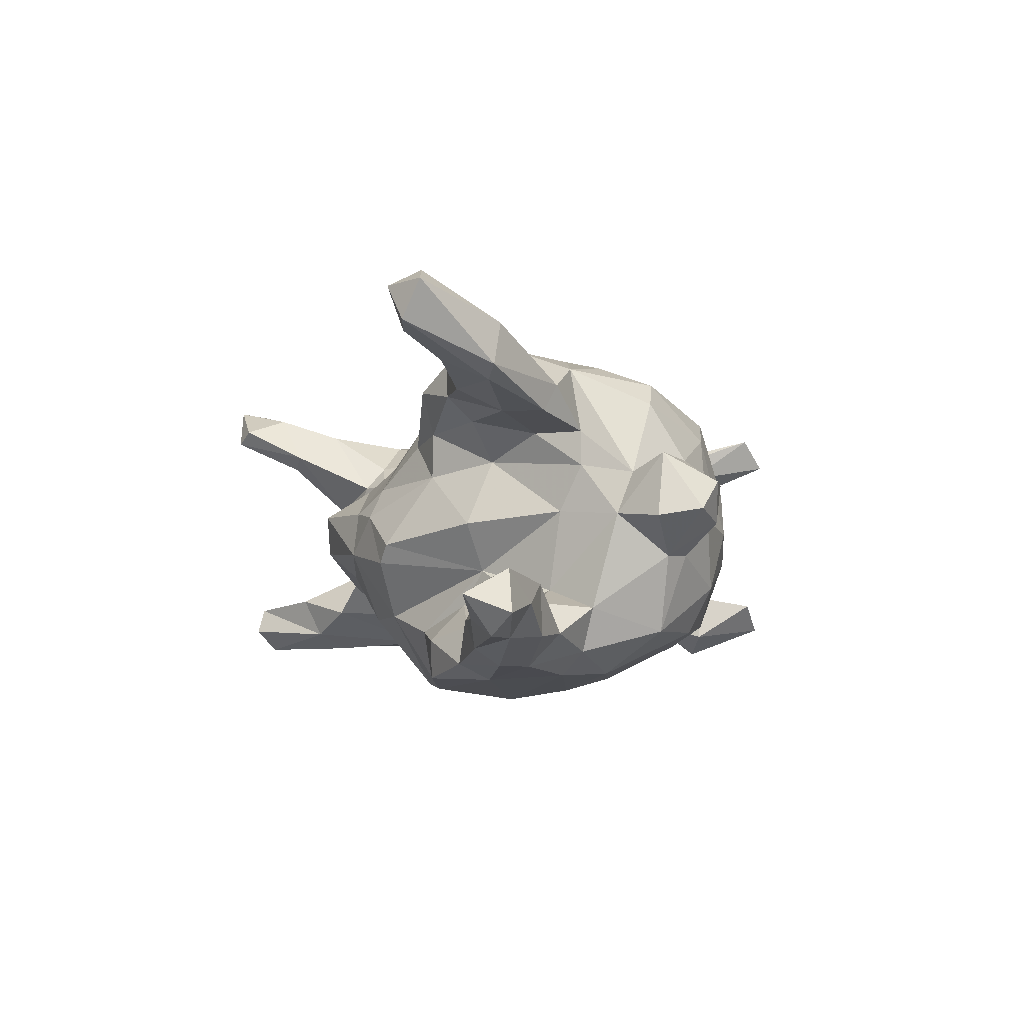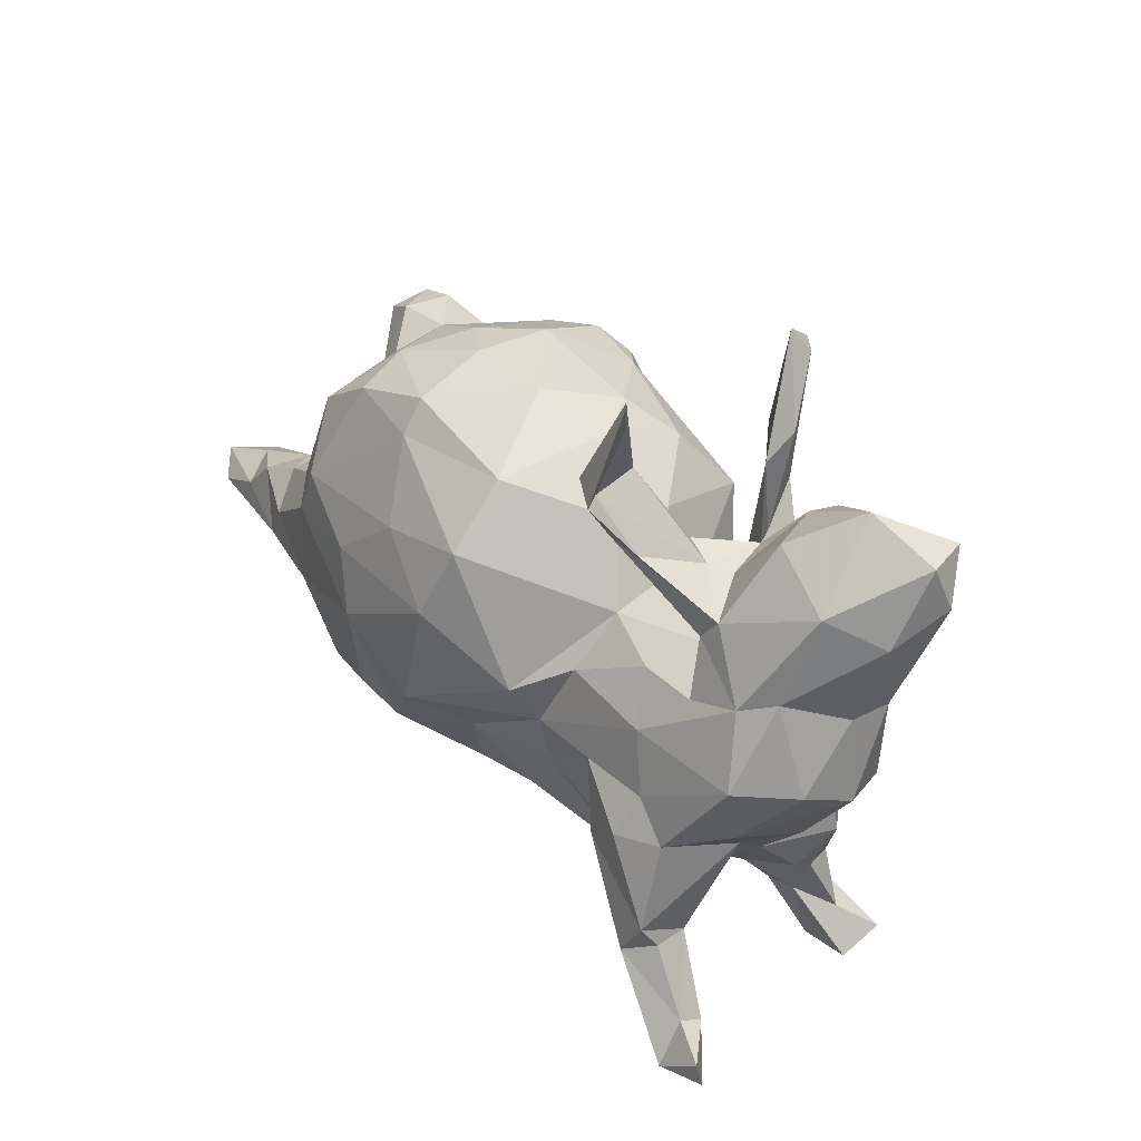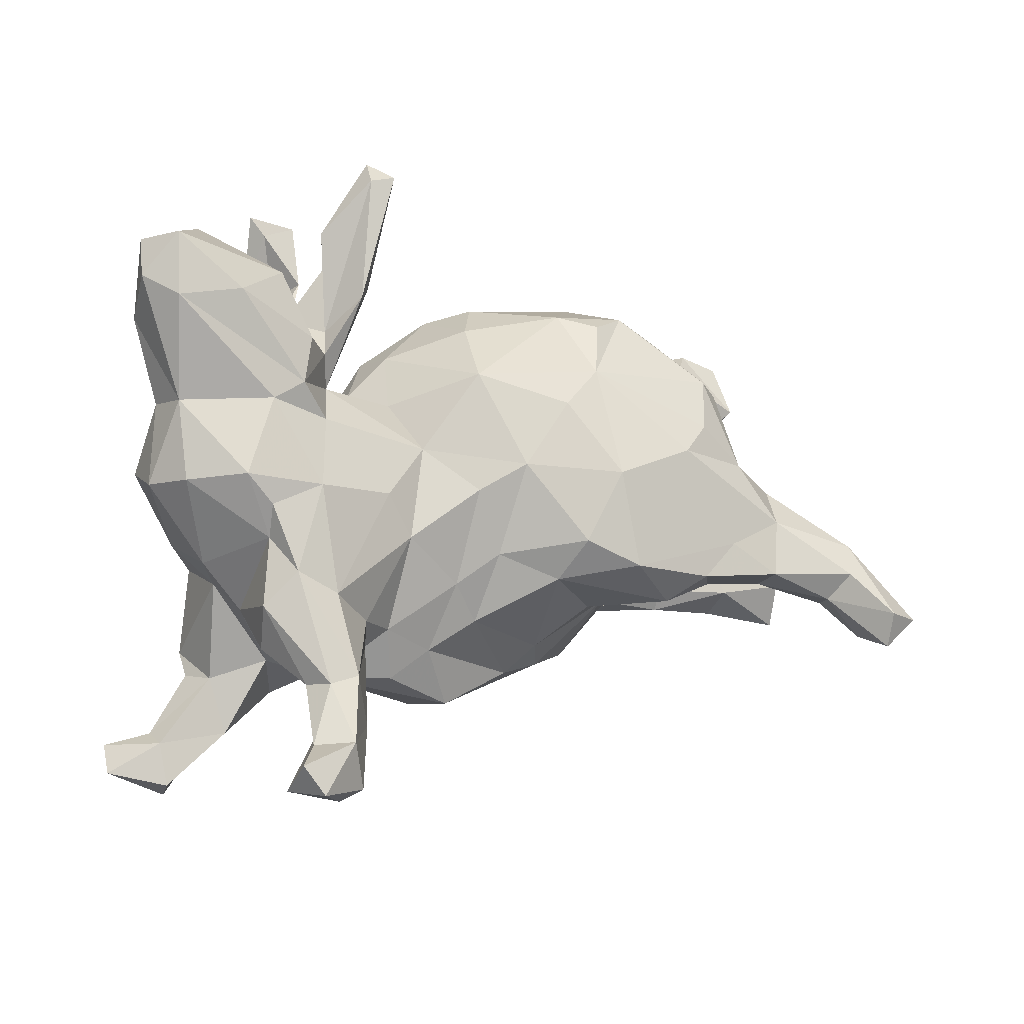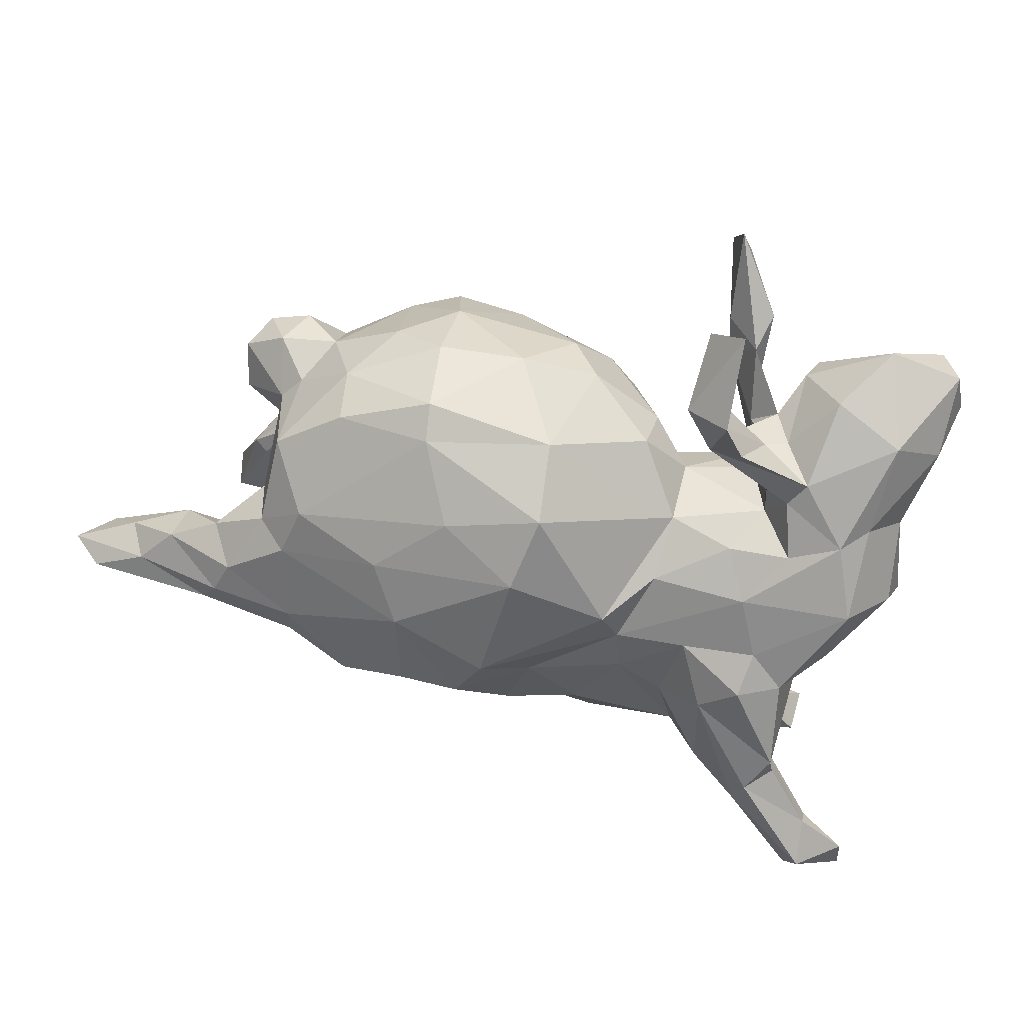
<metadata>
{"format":"obj","ext":"obj","renderer":"f3d","projection":"perspective","resolution":1024,"background":"white","views":[{"elev":-4.0,"azim":86.5,"up":"+Z"},{"elev":32.0,"azim":-125.8,"up":"+Y"},{"elev":-12.1,"azim":-31.9,"up":"+Y"},{"elev":34.6,"azim":-165.3,"up":"+Y"}]}
</metadata>
<code>
v 0.8495 -0.152 -0.1459
v 0.8363 -0.07767 -0.1045
v 0.8812 -0.07541 -0.1763
v 0.8309 -0.1053 -0.2128
v 0.7558 -0.2478 0.3041
v 0.7178 -0.1337 -0.1832
v 0.7715 -0.03802 -0.1593
v 0.739 -0.07048 -0.2149
v 0.7038 -0.2153 0.3954
v 0.6879 -0.09374 0.2418
v 0.7733 -0.219 0.3699
v 0.7038 -0.2453 0.2935
v 0.5802 -0.07876 -0.2609
v 0.6137 -0.1227 -0.2313
v 0.6764 -0.01606 -0.1247
v 0.7113 -0.2719 0.3665
v 0.6444 -0.1415 0.3484
v 0.6715 -0.08212 0.3135
v 0.6485 -0.1812 0.253
v 0.7102 -0.1009 -0.1158
v 0.6248 -0.1836 0.3049
v 0.6769 -0.01267 -0.2114
v 0.6585 -0.1016 0.2195
v 0.5513 0.02254 0.2248
v 0.5808 -0.1012 -0.159
v 0.5916 0.2708 0.009616
v 0.5239 0.1305 0.004493
v 0.5635 -0.00039 0.1795
v 0.591 0.1935 -0.002733
v 0.53 -0.1506 0.2194
v 0.5901 0.024 -0.2056
v 0.5613 0.2064 0.1087
v 0.5599 0.3016 0.0578
v 0.5682 -0.01441 -0.1528
v 0.5504 -0.02669 -0.2621
v 0.5843 -0.1374 -0.184
v 0.4394 0.04152 -0.2784
v 0.5234 -0.04768 0.2881
v 0.5105 0.08827 -0.16
v 0.5017 0.2225 -0.06836
v 0.5158 0.3061 -0.01184
v 0.5356 -0.07137 0.1815
v 0.481 0.07126 0.09309
v 0.4893 0.0725 -0.2364
v 0.4769 0.07114 0.1534
v 0.455 0.05438 0.2667
v 0.464 0.214 -0.2007
v 0.5143 0.159 0.07829
v 0.4637 0.259 -0.06653
v 0.4382 0.2617 0.1056
v 0.5134 -0.1457 0.2931
v 0.4602 0.03541 0.01202
v 0.4887 0.318 0.05583
v 0.4324 -0.08878 -0.2862
v 0.4466 0.199 0.2062
v 0.4344 -0.007067 0.1531
v 0.4427 -0.1424 -0.2581
v 0.4204 0.3059 -0.001343
v 0.3672 0.1143 0.2812
v 0.3583 0.3204 -0.122
v 0.4487 0.01777 -0.1277
v 0.3617 -0.1631 0.2864
v 0.448 -0.02464 -0.1494
v 0.4111 -0.1633 0.2209
v 0.4256 -0.1283 -0.192
v 0.3859 -0.1173 0.1792
v 0.2622 0.06335 -0.3082
v 0.3469 0.2818 -0.2021
v 0.3577 -0.1911 -0.2162
v 0.3145 0.05972 0.2998
v 0.4236 -0.0975 0.2886
v 0.3458 -0.07946 0.1092
v 0.3803 -0.1265 -0.005053
v 0.3252 0.309 0.1516
v 0.2819 -0.1855 0.1656
v 0.4033 0.1228 -0.2756
v 0.3195 -0.129 -0.1517
v 0.3922 0.2083 0.2461
v 0.3441 -0.09679 -0.0894
v 0.2971 0.3552 -0.01888
v 0.3348 -0.1886 -0.2847
v 0.2694 -0.1871 0.0874
v 0.2061 0.367 -0.07088
v 0.2533 -0.2009 -0.1999
v 0.1912 0.3262 -0.1901
v 0.2581 -0.2725 -0.03778
v 0.2095 0.3649 0.05971
v 0.2224 -0.03666 -0.3253
v 0.2332 -0.2832 -0.07072
v 0.1965 -0.2132 0.1503
v 0.2203 -0.1722 -0.3055
v 0.2109 -0.1596 0.2936
v 0.1705 0.00128 0.3018
v 0.3063 -0.2063 0.2405
v 0.2453 0.3201 0.189
v 0.1541 0.1948 0.2469
v 0.1738 -0.2564 -0.17
v 0.1816 0.2907 0.2111
v 0.1677 -0.3041 0.01946
v 0.1322 -0.2792 0.07437
v 0.08615 -0.1853 0.2243
v 0.02104 0.06459 -0.3124
v 0.1248 -0.1871 -0.298
v 0.07482 -0.1199 -0.3126
v 0.1888 0.2737 -0.2261
v 0.1077 -0.1248 0.2871
v 0.1401 0.1525 -0.2884
v 0.1226 0.3104 0.1683
v 0.0007642 0.3305 0.06045
v 0.06409 -0.2869 -0.1747
v 0.1133 -0.3357 -0.05017
v 0.09505 -0.3262 0.02992
v -0.01638 -0.1468 0.1948
v -0.02556 -0.2558 0.128
v 0.07942 0.1214 0.2669
v 0.06509 0.3557 -0.05553
v -0.004082 -0.3318 -0.08929
v -0.01889 0.1782 -0.2748
v -0.07578 0.1615 0.2224
v -0.002578 0.002139 0.2632
v -0.0278 -0.3897 0.03048
v -0.1419 -0.08427 -0.2042
v -0.06255 -0.3855 -0.0403
v -0.01453 0.2767 -0.1879
v -0.06253 -0.2665 -0.1664
v -0.1247 -0.02161 -0.2484
v -0.07137 -0.04392 0.2195
v 0.00917 -0.1697 -0.2276
v -0.1557 -0.3575 0.06127
v -0.1519 0.02934 0.1625
v -0.07652 -0.1981 0.1512
v -0.1552 0.2339 -0.06917
v -0.05302 0.3167 -0.01187
v -0.09487 -0.3069 0.08754
v -0.04965 0.267 0.1301
v -0.1558 0.2235 0.0265
v -0.1784 0.1206 0.08279
v -0.1435 -0.1606 -0.1891
v -0.2619 -0.3566 0.003702
v -0.2267 -0.06111 0.1809
v -0.2124 -0.2224 -0.1595
v -0.2146 0.1155 -0.113
v -0.214 0.1509 -0.005268
v -0.1856 -0.2806 0.1061
v -0.1987 0.02988 -0.1798
v -0.259 -0.457 0.1741
v -0.225 -0.3364 -0.09909
v -0.2565 0.3032 0.1474
v -0.3186 0.08595 -0.1378
v -0.2745 0.2847 0.1623
v -0.2294 -0.3133 0.1068
v -0.3307 -0.2452 0.2002
v -0.2448 0.3914 -0.2046
v -0.1768 -0.1295 0.1691
v -0.2586 0.3868 -0.1202
v -0.241 0.4917 0.2112
v -0.2752 0.4868 0.1901
v -0.3245 -0.3644 0.06383
v -0.2505 -0.2776 0.1491
v -0.3108 0.2733 -0.0549
v -0.3071 0.4882 -0.1709
v -0.2801 0.3045 -0.1773
v -0.2557 0.3792 0.1314
v -0.3263 -0.586 0.2081
v -0.3139 0.228 0.05347
v -0.2664 0.5287 0.1566
v -0.3153 0.3861 -0.2415
v -0.3134 0.1262 0.1075
v -0.2747 0.3752 -0.1989
v -0.355 0.2524 -0.05814
v -0.2584 -0.08938 -0.1982
v -0.2879 -0.464 0.1509
v -0.3229 -0.4942 0.2572
v -0.3616 -0.4136 -0.1987
v -0.2948 -0.5667 0.2312
v -0.3103 0.2328 0.09294
v -0.3325 0.4016 0.1159
v -0.2823 -0.3672 -0.1535
v -0.3314 0.2912 -0.1655
v -0.2649 0.4987 -0.139
v -0.3106 0.3503 0.08191
v -0.3256 0.1351 0.0467
v -0.2926 -0.2009 -0.2161
v -0.3614 -0.1564 -0.2267
v -0.3274 0.5261 -0.1899
v -0.3872 -0.5846 0.2806
v -0.3384 -0.4606 0.1618
v -0.3758 0.1914 0.1773
v -0.3647 -0.06624 0.2052
v -0.378 -0.4477 -0.1277
v -0.3405 0.05749 0.1642
v -0.3001 -0.3816 0.2197
v -0.3503 -0.3978 0.2179
v -0.3525 0.008517 -0.1787
v -0.3699 -0.3955 0.168
v -0.3809 -0.4992 0.2221
v -0.332 0.1778 0.1375
v -0.3528 0.2192 0.0032
v -0.3617 0.2575 0.03604
v -0.3998 -0.2131 0.1919
v -0.3294 -0.3232 -0.07222
v -0.4169 -0.3312 0.0937
v -0.3657 0.1933 -0.07253
v -0.4061 0.1749 -0.1093
v -0.3649 0.1279 -0.07007
v -0.42 -0.574 0.2091
v -0.4111 -0.3541 -0.1257
v -0.3916 0.2476 -0.03702
v -0.4141 0.3113 0.1342
v -0.4288 -0.1556 -0.189
v -0.4281 -0.2992 -0.2219
v -0.4366 0.2092 -0.1015
v -0.4183 0.08157 -0.1343
v -0.4206 -0.254 0.01329
v -0.4249 -0.5389 0.2768
v -0.3994 0.3093 0.09016
v -0.4431 -0.203 -0.04854
v -0.3862 -0.3614 -0.2282
v -0.4422 -0.2693 0.1516
v -0.4626 -0.5532 -0.1914
v -0.4289 -0.3435 -0.1901
v -0.4307 -0.1529 0.1447
v -0.3795 -0.09227 -0.1908
v -0.4897 -0.4693 -0.1493
v -0.4883 -0.05728 0.179
v -0.5159 0.248 0.1998
v -0.4415 -0.1032 0.1774
v -0.4701 0.3291 -0.02284
v -0.3939 0.1085 0.1892
v -0.4448 0.07643 0.1798
v -0.4977 -0.1323 -0.106
v -0.497 -0.1835 0.02754
v -0.616 0.2288 0.1724
v -0.53 -0.01527 -0.1494
v -0.4756 -0.5416 -0.1459
v -0.4913 -0.4486 -0.1921
v -0.4918 -0.5184 -0.2317
v -0.5613 -0.52 -0.2033
v -0.5991 -0.0611 0.02872
v -0.503 0.1038 -0.1187
v -0.5642 -0.4707 -0.2173
v -0.5894 -0.0261 -0.05838
v -0.5652 -0.06363 0.1063
v -0.5446 0.1181 -0.07466
v -0.6396 0.2169 0.03803
v -0.5811 0.07083 0.1023
v -0.5898 0.07876 0.02472
v -0.5751 0.2609 -0.03335
v -0.6215 0.3354 0.1733
v -0.5436 0.3834 0.07286
v -0.6634 0.2662 0.125
v -0.6561 0.3374 0.09583
f 168 150 197
f 209 188 216
f 150 157 176
f 42 30 64
f 156 163 166
f 151 192 146
f 222 200 227
f 140 191 189
f 130 191 140
f 189 191 230
f 230 191 229
f 230 233 246
f 230 229 233
f 246 233 251
f 90 101 100
f 131 127 154
f 113 127 131
f 130 168 191
f 229 191 168
f 229 168 197
f 229 197 188
f 233 229 226
f 229 188 226
f 233 226 249
f 249 251 233
f 249 252 251
f 75 94 90
f 90 94 101
f 127 130 154
f 127 120 130
f 188 209 226
f 226 209 249
f 75 64 94
f 130 120 119
f 168 148 150
f 64 51 62
f 66 64 75
f 64 62 94
f 64 30 51
f 115 96 119
f 156 148 163
f 148 156 150
f 150 156 157
f 12 21 19
f 5 12 19
f 23 5 19
f 19 21 30
f 23 19 30
f 30 21 51
f 96 98 108
f 96 108 119
f 10 11 5
f 10 5 23
f 18 11 10
f 18 24 38
f 10 24 18
f 38 24 46
f 46 59 70
f 169 161 167
f 55 78 46
f 46 78 59
f 96 59 78
f 78 95 96
f 96 95 98
f 187 164 206
f 187 172 164
f 187 206 196
f 195 187 196
f 164 146 175
f 172 146 164
f 146 173 175
f 193 195 196
f 195 193 219
f 146 192 173
f 173 192 193
f 193 200 219
f 193 192 200
f 192 152 200
f 192 159 152
f 219 200 222
f 152 189 200
f 189 227 200
f 152 140 189
f 227 189 225
f 189 230 225
f 94 92 101
f 101 92 106
f 101 106 113
f 106 120 113
f 113 120 127
f 94 62 92
f 92 93 106
f 93 120 106
f 62 71 92
f 120 93 115
f 120 115 119
f 51 71 62
f 51 38 71
f 92 70 93
f 71 70 92
f 93 96 115
f 5 16 12
f 5 11 16
f 12 16 21
f 16 9 21
f 21 9 17
f 21 17 51
f 17 38 51
f 38 70 71
f 38 46 70
f 70 59 96
f 93 70 96
f 11 18 9
f 9 18 17
f 17 18 38
f 206 186 215
f 164 186 206
f 175 186 164
f 186 173 215
f 175 173 186
f 215 173 196
f 196 206 215
f 173 193 196
f 16 11 9
f 153 155 162
f 124 142 132
f 77 63 79
f 65 63 77
f 167 179 169
f 167 162 179
f 124 118 142
f 77 79 84
f 179 162 212
f 142 126 145
f 84 79 97
f 126 122 145
f 145 194 149
f 145 122 194
f 122 171 194
f 128 138 122
f 103 97 110
f 194 171 223
f 122 138 171
f 128 110 125
f 110 117 125
f 171 184 223
f 183 184 171
f 171 141 183
f 171 138 141
f 223 184 210
f 184 211 210
f 184 183 211
f 183 218 211
f 183 174 218
f 211 218 221
f 60 85 83
f 60 68 85
f 68 105 85
f 60 47 68
f 47 39 44
f 2 7 15
f 1 3 2
f 2 3 7
f 39 31 44
f 34 31 39
f 34 39 61
f 15 31 34
f 15 7 22
f 22 31 15
f 25 15 34
f 1 20 6
f 85 105 124
f 63 34 61
f 25 34 63
f 6 20 36
f 36 20 25
f 14 6 36
f 153 167 185
f 185 167 161
f 105 118 124
f 25 63 65
f 36 25 65
f 57 65 69
f 36 65 57
f 153 162 167
f 69 77 84
f 69 65 77
f 118 126 142
f 102 126 118
f 81 69 84
f 126 104 122
f 91 84 97
f 104 128 122
f 128 125 138
f 91 97 103
f 105 68 76
f 3 4 8
f 7 3 8
f 3 1 4
f 105 76 107
f 68 47 76
f 47 44 76
f 44 37 76
f 22 35 31
f 7 8 22
f 4 14 8
f 4 6 14
f 4 1 6
f 31 35 44
f 44 35 37
f 35 13 54
f 8 13 22
f 22 13 35
f 13 8 14
f 105 107 118
f 107 76 67
f 76 37 67
f 37 35 54
f 118 107 102
f 107 67 102
f 37 54 88
f 14 36 57
f 54 13 57
f 13 14 57
f 67 88 102
f 102 88 104
f 54 91 88
f 54 81 91
f 54 57 81
f 81 57 69
f 91 103 88
f 88 103 104
f 81 84 91
f 102 104 126
f 103 128 104
f 225 230 246
f 225 246 243
f 140 152 154
f 144 154 159
f 131 154 144
f 159 154 152
f 151 144 159
f 222 227 225
f 222 225 243
f 222 214 219
f 192 151 159
f 151 146 158
f 158 146 172
f 195 219 202
f 158 187 195
f 158 172 187
f 95 78 74
f 78 55 74
f 98 95 108
f 46 48 55
f 46 45 48
f 24 28 45
f 24 45 46
f 45 28 56
f 28 42 56
f 28 23 42
f 10 28 24
f 10 23 28
f 23 30 42
f 166 177 157
f 166 181 177
f 166 163 181
f 176 157 177
f 108 135 119
f 56 66 72
f 56 42 66
f 42 64 66
f 163 148 181
f 119 136 137
f 72 66 75
f 209 250 249
f 209 216 250
f 181 176 177
f 148 168 165
f 197 150 176
f 119 137 130
f 72 75 82
f 249 250 252
f 199 216 188
f 197 176 199
f 197 199 188
f 168 182 165
f 130 137 168
f 250 248 252
f 100 101 114
f 82 90 100
f 252 245 251
f 245 246 251
f 247 246 245
f 134 131 144
f 114 131 134
f 112 114 134
f 246 247 239
f 239 243 246
f 247 242 239
f 121 134 129
f 232 222 243
f 214 222 232
f 129 144 139
f 144 151 139
f 134 144 129
f 214 202 219
f 151 158 139
f 158 202 214
f 158 195 202
f 74 87 95
f 50 74 55
f 48 32 50
f 55 48 50
f 108 87 109
f 108 95 87
f 43 48 45
f 43 45 56
f 108 109 135
f 52 43 72
f 43 56 72
f 135 133 136
f 135 109 133
f 119 135 136
f 73 72 82
f 250 216 228
f 199 208 216
f 181 148 165
f 181 199 176
f 181 165 199
f 137 136 143
f 75 90 82
f 216 208 228
f 165 198 199
f 165 182 198
f 168 143 182
f 143 205 182
f 137 143 168
f 198 182 205
f 99 86 82
f 99 82 100
f 252 248 245
f 248 244 245
f 112 99 100
f 244 247 245
f 112 100 114
f 244 242 247
f 121 112 134
f 111 112 121
f 231 239 242
f 121 129 139
f 123 121 139
f 231 232 239
f 217 232 231
f 232 217 214
f 139 214 201
f 139 158 214
f 53 58 50
f 32 33 53
f 32 53 50
f 32 26 33
f 29 26 32
f 87 80 83
f 74 80 87
f 50 58 74
f 58 80 74
f 29 32 27
f 109 87 116
f 111 99 112
f 217 201 214
f 27 32 48
f 87 83 116
f 27 48 43
f 109 116 133
f 236 237 241
f 162 204 212
f 63 61 79
f 133 124 132
f 155 153 180
f 156 166 157
f 27 52 61
f 116 85 124
f 180 153 185
f 161 180 185
f 1 2 20
f 20 15 25
f 39 27 61
f 83 85 116
f 20 2 15
f 40 39 47
f 27 39 40
f 49 40 47
f 41 40 49
f 49 47 60
f 58 49 60
f 80 60 83
f 237 220 238
f 220 235 238
f 241 237 238
f 238 224 241
f 224 236 241
f 237 174 220
f 174 235 220
f 174 190 235
f 218 237 236
f 218 174 237
f 174 178 190
f 221 218 236
f 224 207 236
f 190 207 224
f 236 207 221
f 221 207 211
f 183 178 174
f 211 217 210
f 141 147 178
f 183 141 178
f 210 217 231
f 210 231 234
f 125 117 147
f 138 147 141
f 138 125 147
f 210 234 223
f 194 223 234
f 110 111 117
f 194 234 240
f 213 194 240
f 97 89 111
f 110 97 111
f 149 194 213
f 240 204 213
f 205 213 204
f 204 240 212
f 248 212 240
f 79 89 97
f 79 86 89
f 142 145 149
f 142 149 205
f 162 203 204
f 160 203 162
f 179 212 170
f 73 86 79
f 169 179 170
f 162 155 160
f 160 155 170
f 155 169 170
f 155 161 169
f 52 73 79
f 155 180 161
f 61 52 79
f 133 116 124
f 43 52 27
f 29 27 40
f 26 29 40
f 41 49 58
f 80 58 60
f 26 40 41
f 33 26 41
f 33 41 53
f 53 41 58
f 235 224 238
f 190 224 235
f 178 201 190
f 190 201 207
f 147 201 178
f 201 217 207
f 207 217 211
f 147 123 139
f 201 147 139
f 234 231 242
f 111 121 123
f 117 111 123
f 117 123 147
f 244 234 242
f 240 234 244
f 89 99 111
f 248 240 244
f 89 86 99
f 203 205 204
f 228 212 248
f 143 132 142
f 143 142 205
f 160 198 203
f 160 199 198
f 228 208 212
f 170 212 208
f 199 170 208
f 250 228 248
f 73 82 86
f 136 132 143
f 199 160 170
f 136 133 132
f 52 72 73
f 67 37 88
f 239 232 243
f 205 149 213
f 140 154 130
f 103 110 128
f 114 113 131
f 101 113 114
f 198 205 203

</code>
